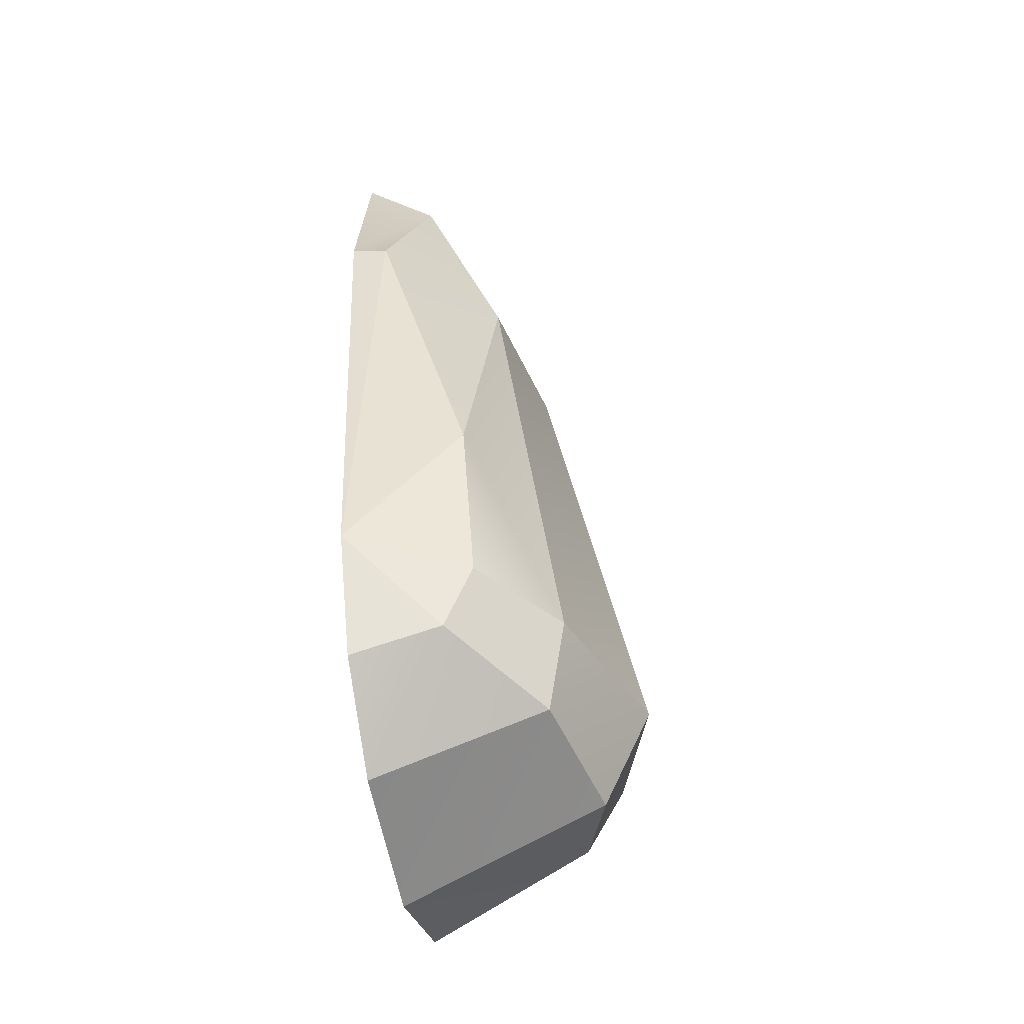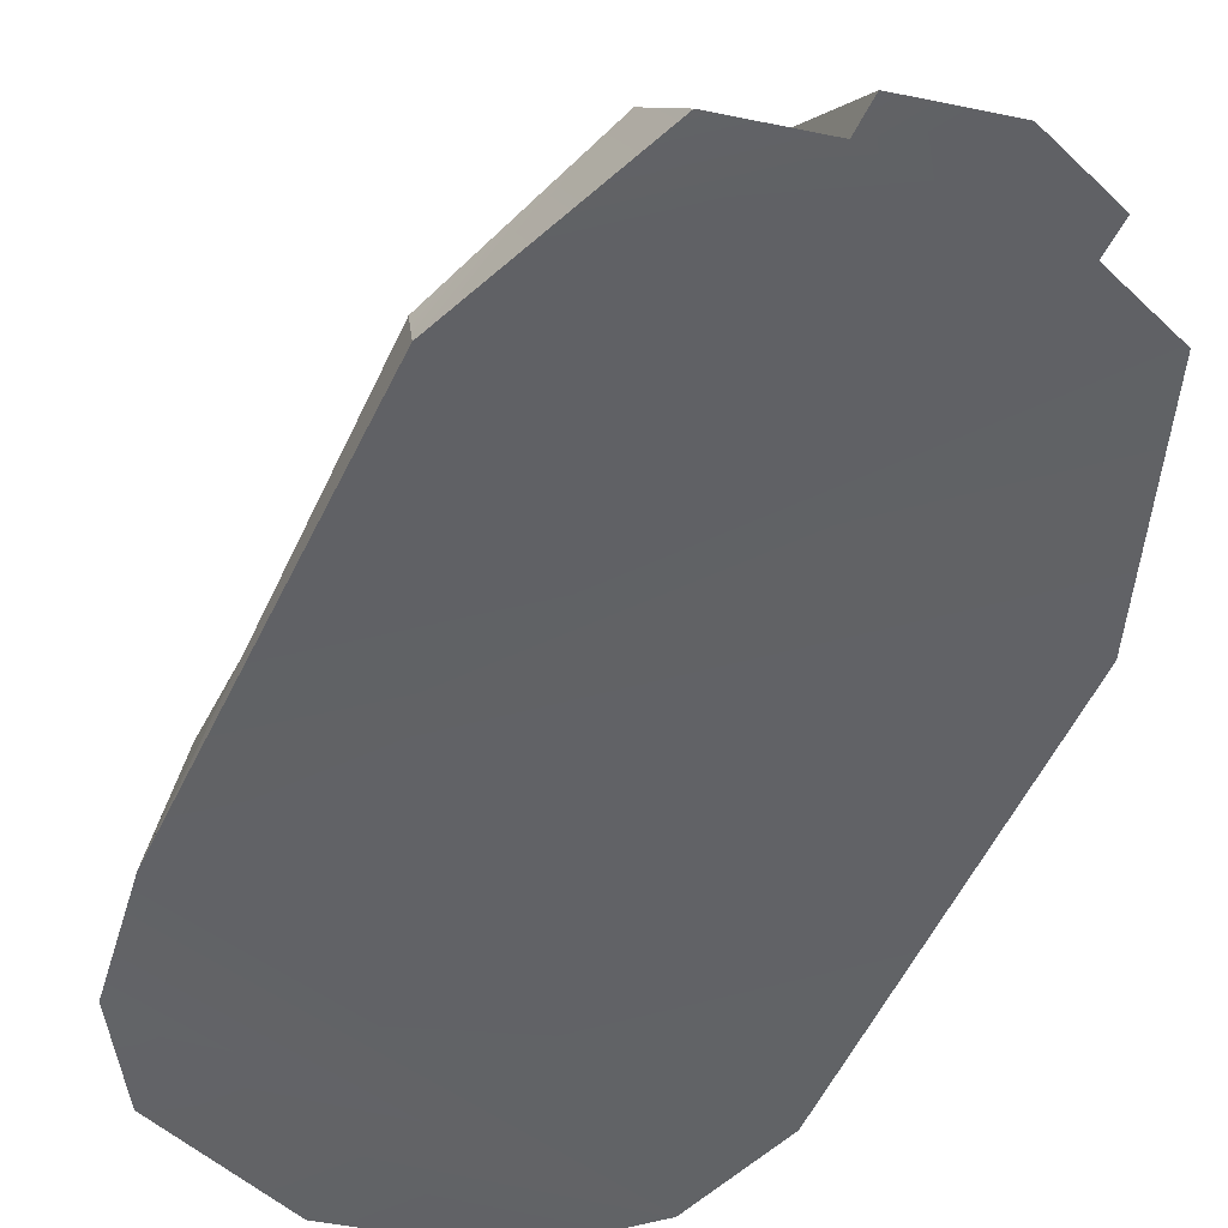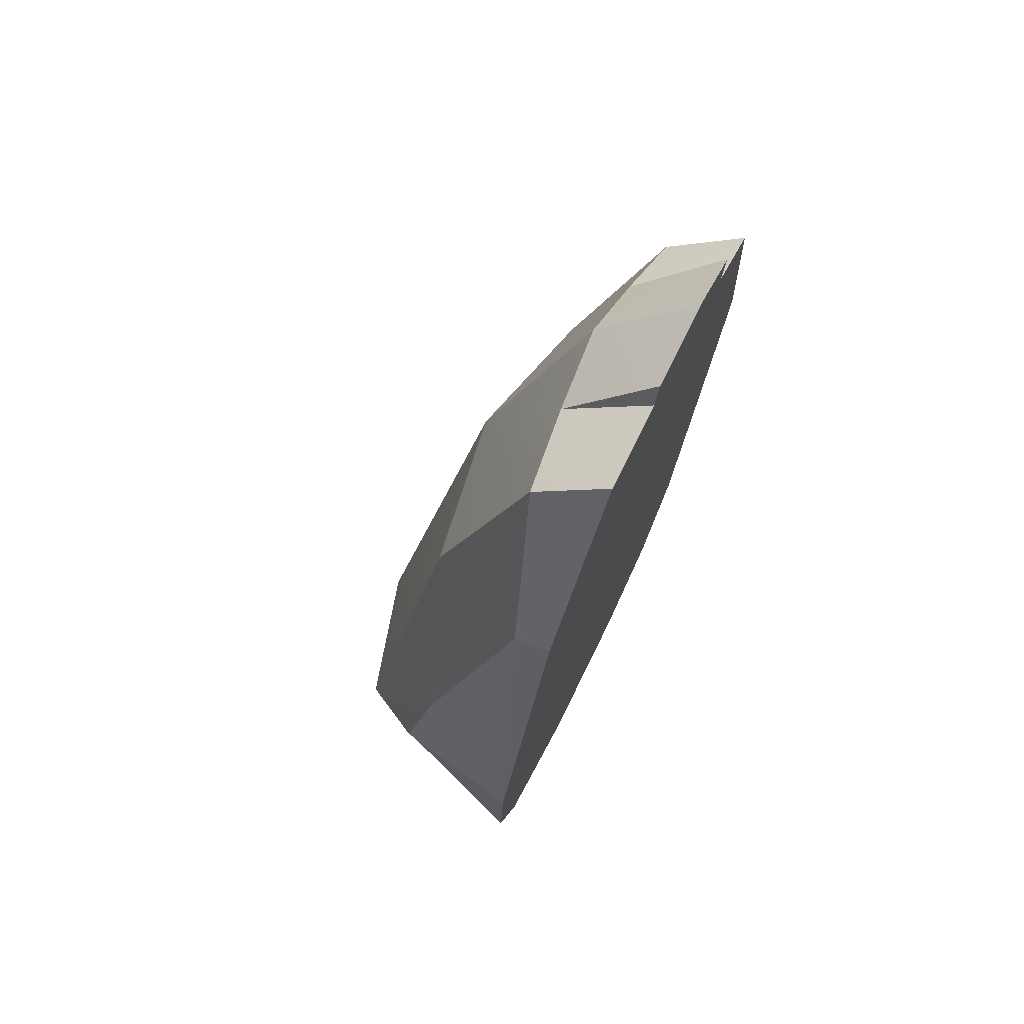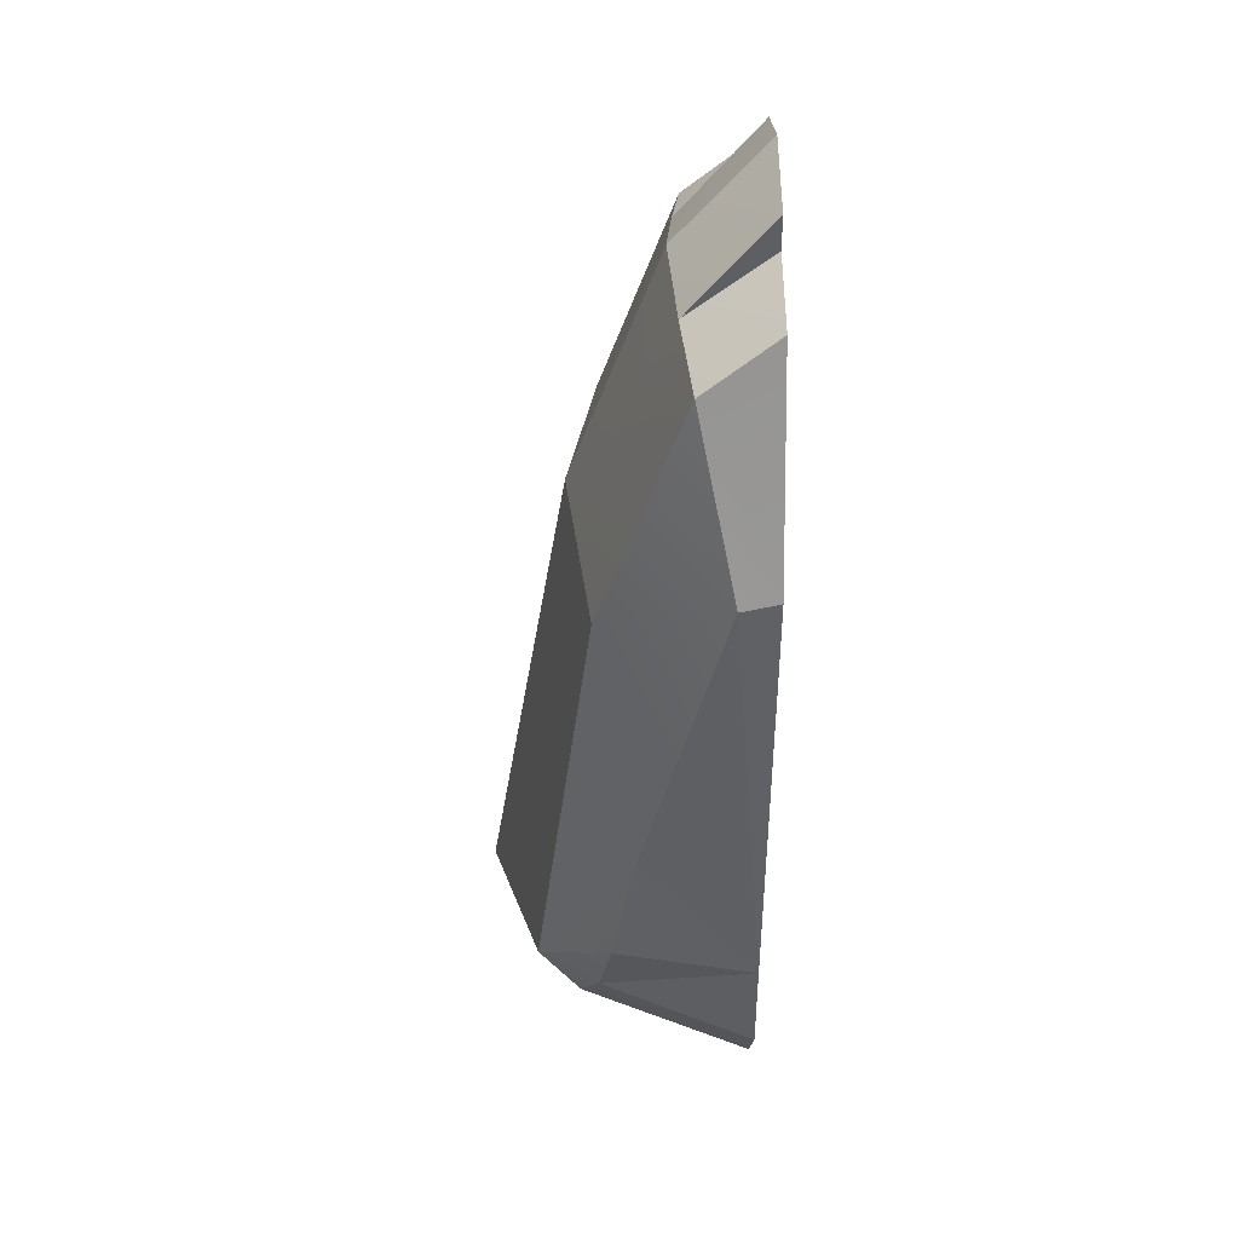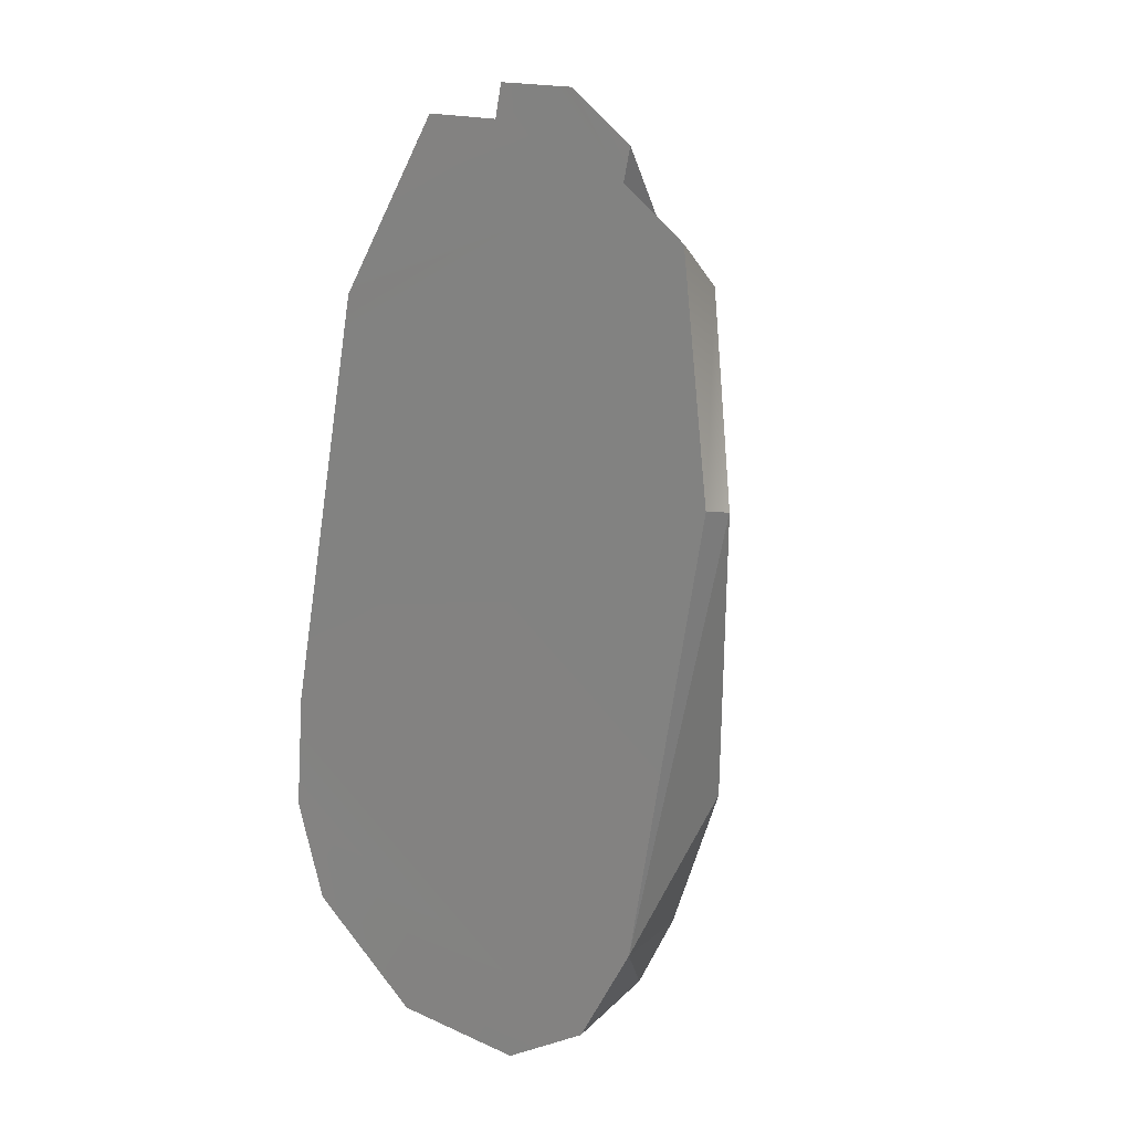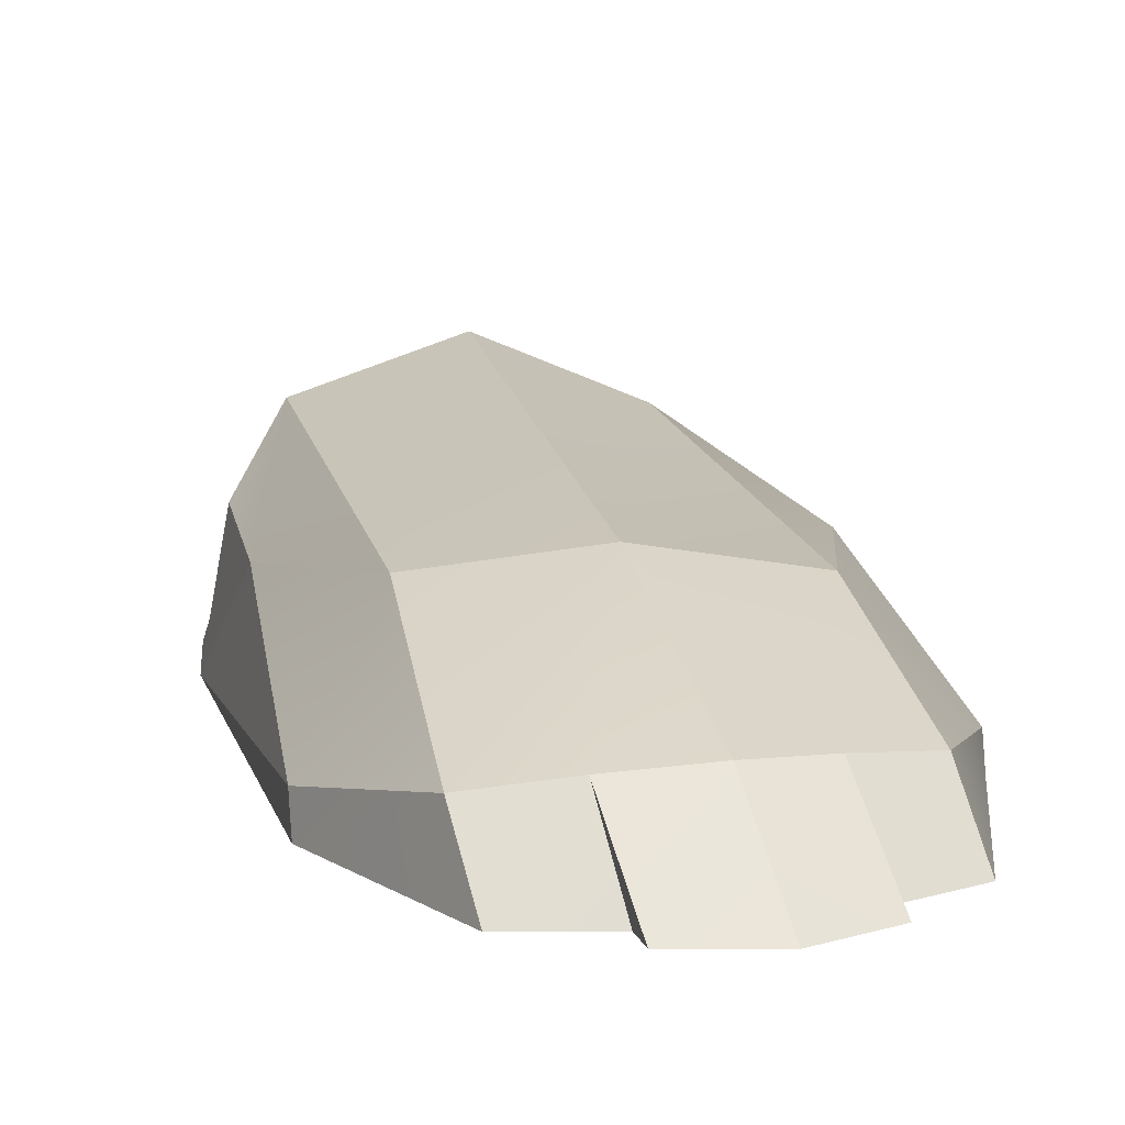
<metadata>
{"format":"obj","ext":"obj","renderer":"f3d","projection":"perspective","resolution":1024,"background":"white","views":[{"elev":-57.9,"azim":100.2,"up":"+Z"},{"elev":-50.6,"azim":-12.4,"up":"+Y"},{"elev":74.4,"azim":-64.0,"up":"+Z"},{"elev":55.2,"azim":-91.1,"up":"+Z"},{"elev":16.1,"azim":43.1,"up":"+Z"},{"elev":11.3,"azim":-1.2,"up":"+Y"}]}
</metadata>
<code>
g default
v 0.03213 -0.07145 0.2475
v 0.02009 -0.04069 0.215
v 0.02922 -0.07145 0.2347
v -0.064 0.008922 -0.03786
v -0.06228 -0.006349 -0.07285
v -0.07458 -0.01334 -0.0434
v -0.07958 -0.01801 -0.009628
v -0.01807 0.006414 -0.09828
v -0.02726 -0.07097 -0.128
v -0.07852 -0.07074 -0.09458
v -0.09256 -0.07049 -0.05602
v 0.07049 -0.03784 -0.09452
v 0.07074 -0.07149 -0.1045
v 0.0327 -0.07124 -0.1276
v 0.0317 -0.006349 -0.1008
v -0.01279 -0.04438 0.2168
v -0.004187 -0.0713 0.2349
v -0.05178 -0.05755 0.1617
v -0.05085 -0.07139 0.1645
v 0.1272 -0.07139 0.1104
v 0.1262 -0.05755 0.1076
v 0.1072 -0.04438 0.1811
v 0.1158 -0.0713 0.1992
v -0.02777 -0.01272 0.1221
v -0.06982 -0.02668 0.03771
v 0.0991 -0.02668 -0.01246
v 0.08775 -0.01605 0.1054
v 0.04723 0.002157 -0.07089
v -0.008963 0.02622 -0.05956
v 0.03055 -0.004551 0.1241
v 0.07712 -0.02605 -0.07094
v -0.08897 -0.07001 -0.008491
v 0.09461 -0.07152 -0.06365
v 0.08007 -0.04069 0.1972
v 0.0892 -0.07145 0.2169
v 0.0921 -0.07145 0.2297
v 0.05298 -0.03798 0.2133
v 0.06554 -0.0716 0.2474
g polySurface5
f 1 2 3
f 5 6 4
f 4 6 7
f 8 9 5
f 5 9 10
f 10 11 5
f 5 11 6
f 13 14 12
f 12 14 15
f 14 9 15
f 15 9 8
f 3 2 17
f 17 2 16
f 17 16 19
f 19 16 18
f 21 22 20
f 20 22 23
f 16 24 18
f 18 24 25
f 26 27 21
f 21 27 22
f 27 28 30
f 30 28 29
f 31 12 28
f 28 12 15
f 7 6 32
f 28 15 29
f 29 15 8
f 8 5 29
f 29 5 4
f 33 12 31
f 33 13 12
f 6 11 32
f 33 21 20
f 19 18 32
f 33 26 21
f 18 25 32
f 25 7 32
f 4 24 29
f 29 24 30
f 33 31 26
f 7 25 4
f 4 25 24
f 31 28 26
f 26 28 27
f 22 34 23
f 23 34 35
f 35 34 36
f 34 37 36
f 36 37 38
f 38 37 1
f 1 37 2
f 37 34 30
f 30 34 27
f 34 22 27
f 1 3 38
f 36 38 35
f 38 3 35
f 17 19 3
f 3 19 35
f 19 32 35
f 35 32 23
f 23 32 20
f 20 32 33
f 33 32 13
f 32 11 13
f 13 11 14
f 14 11 9
f 11 10 9
f 24 16 30
f 16 2 30
f 2 37 30

</code>
